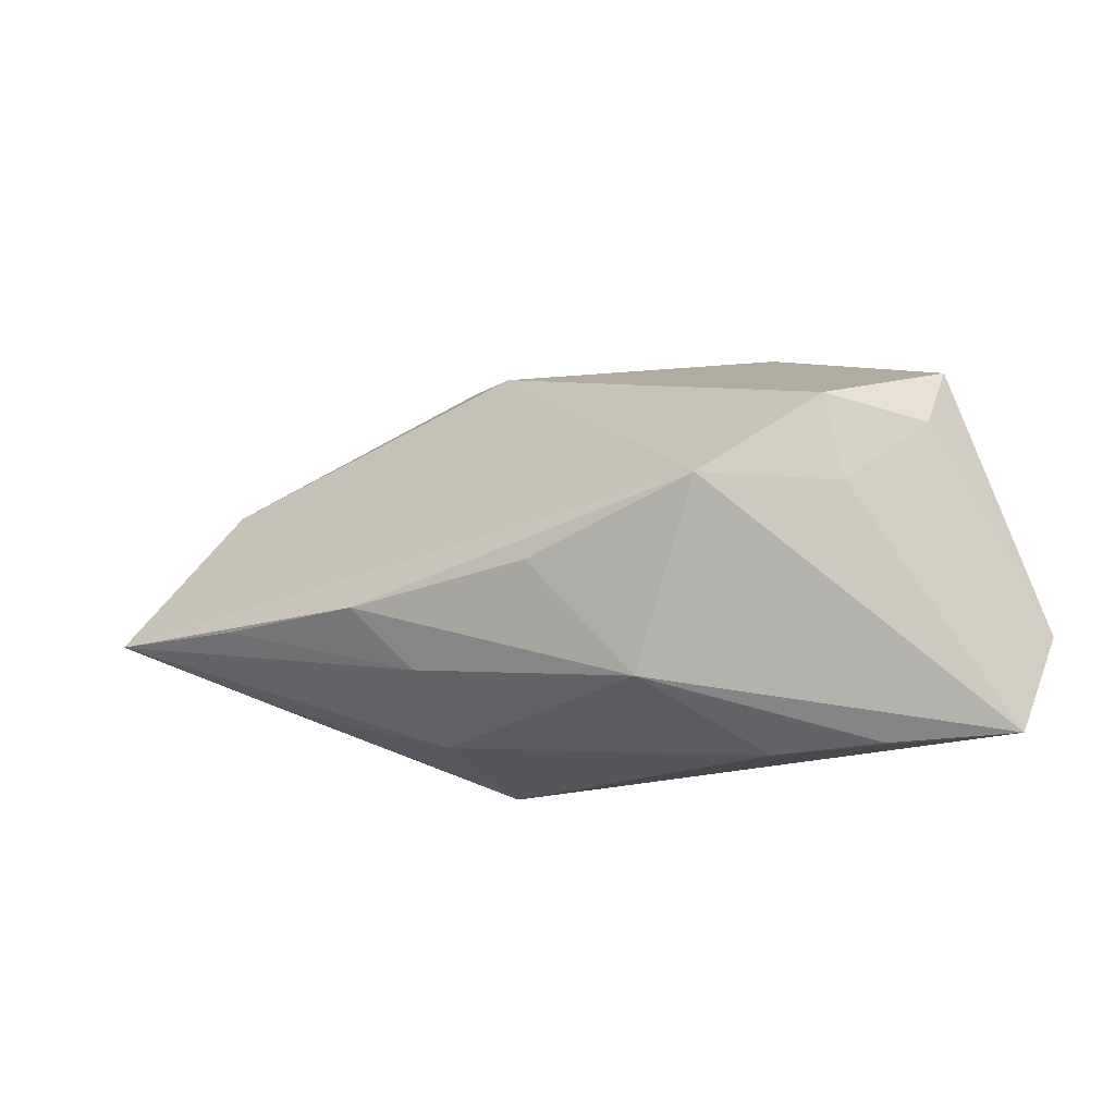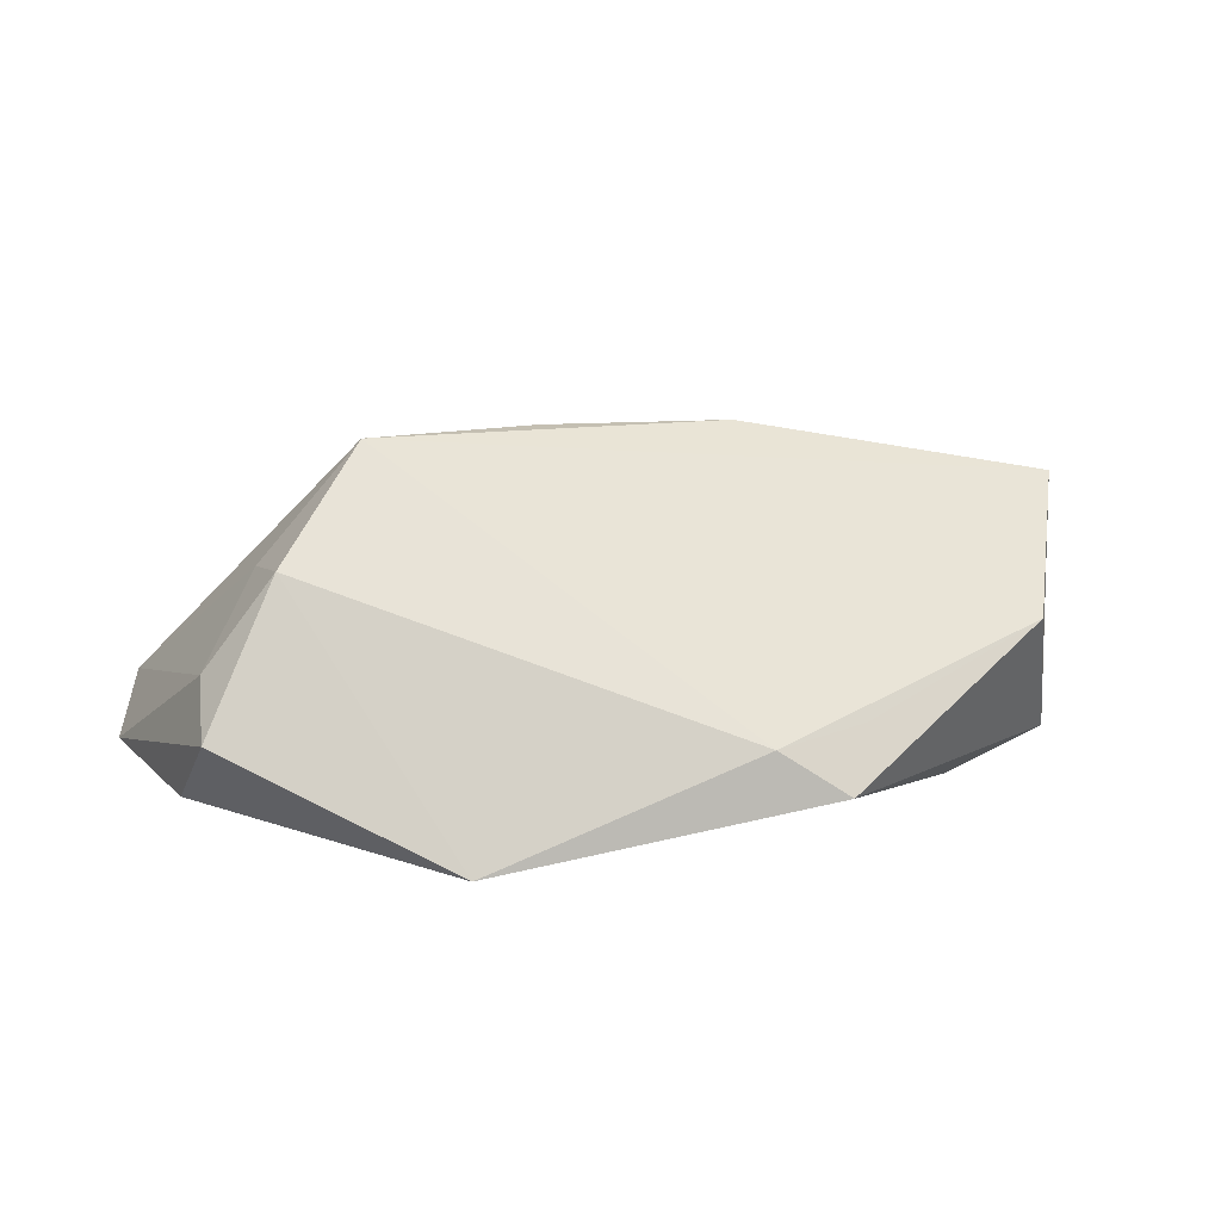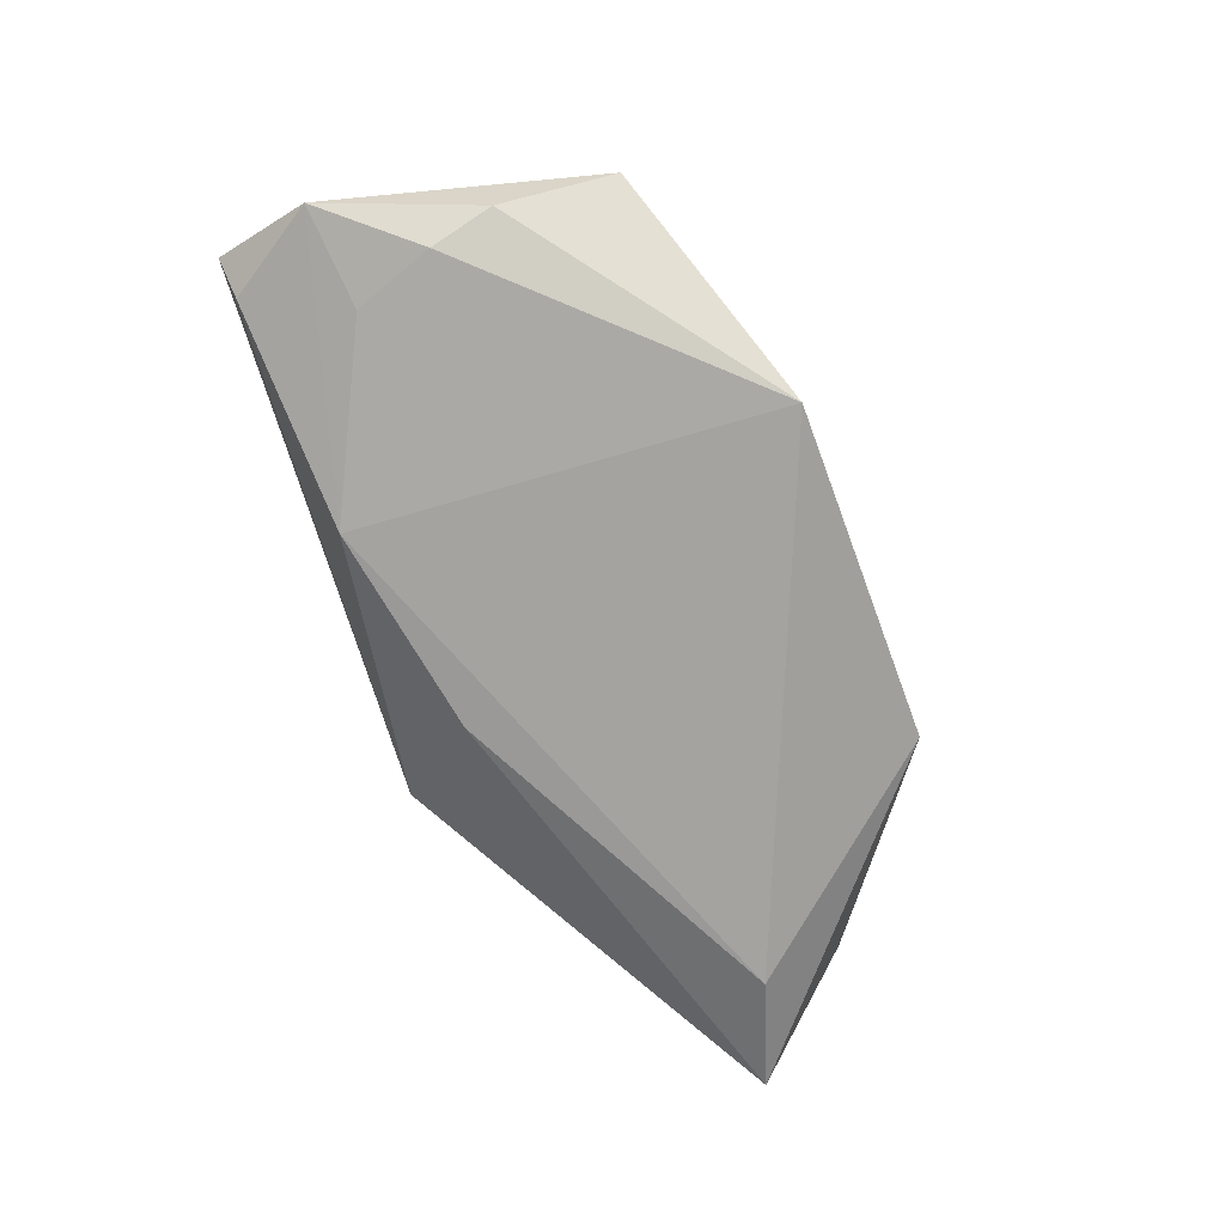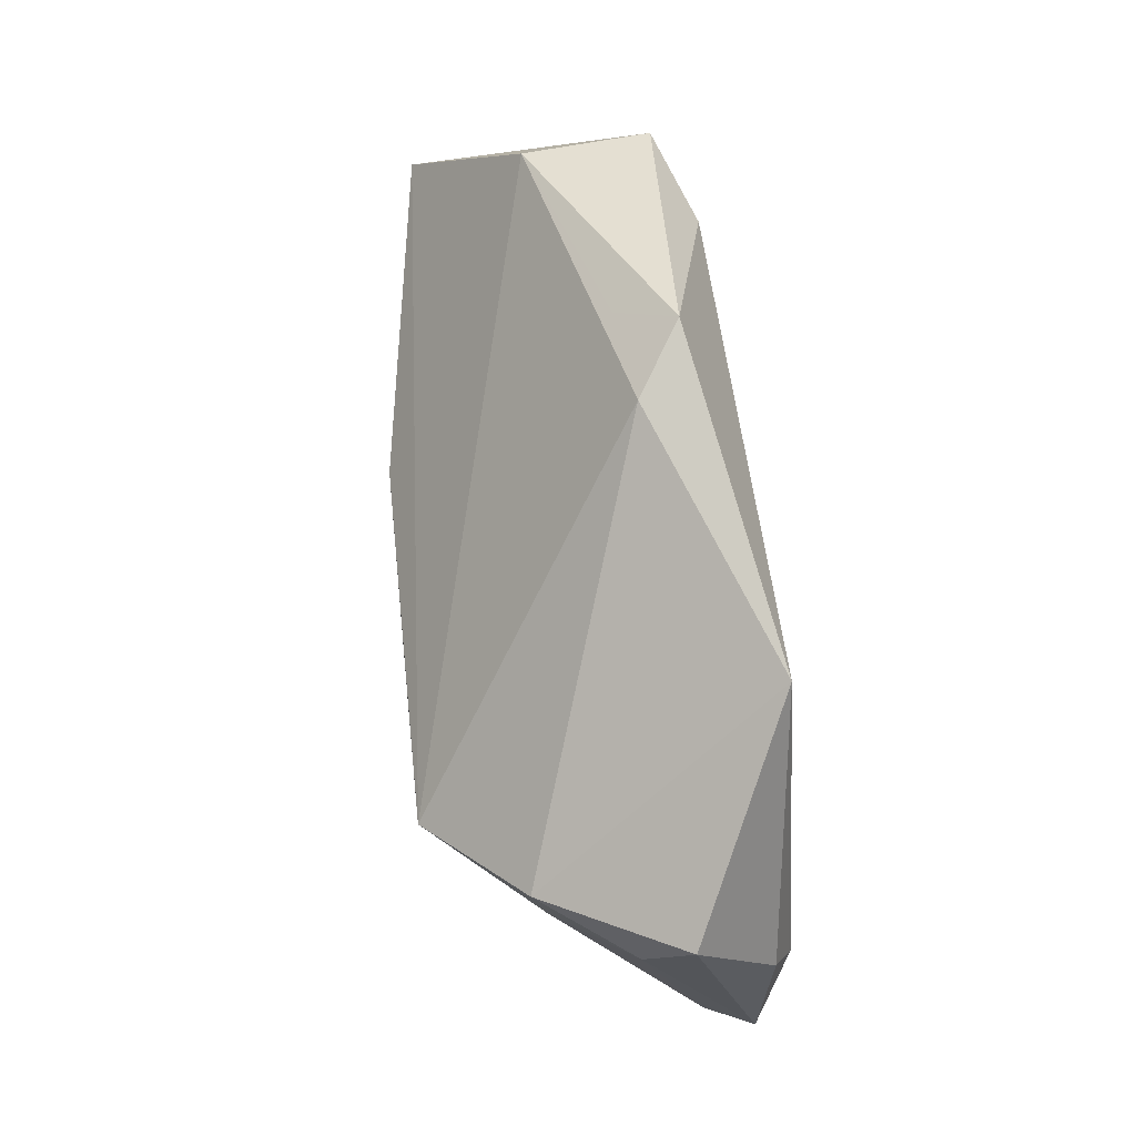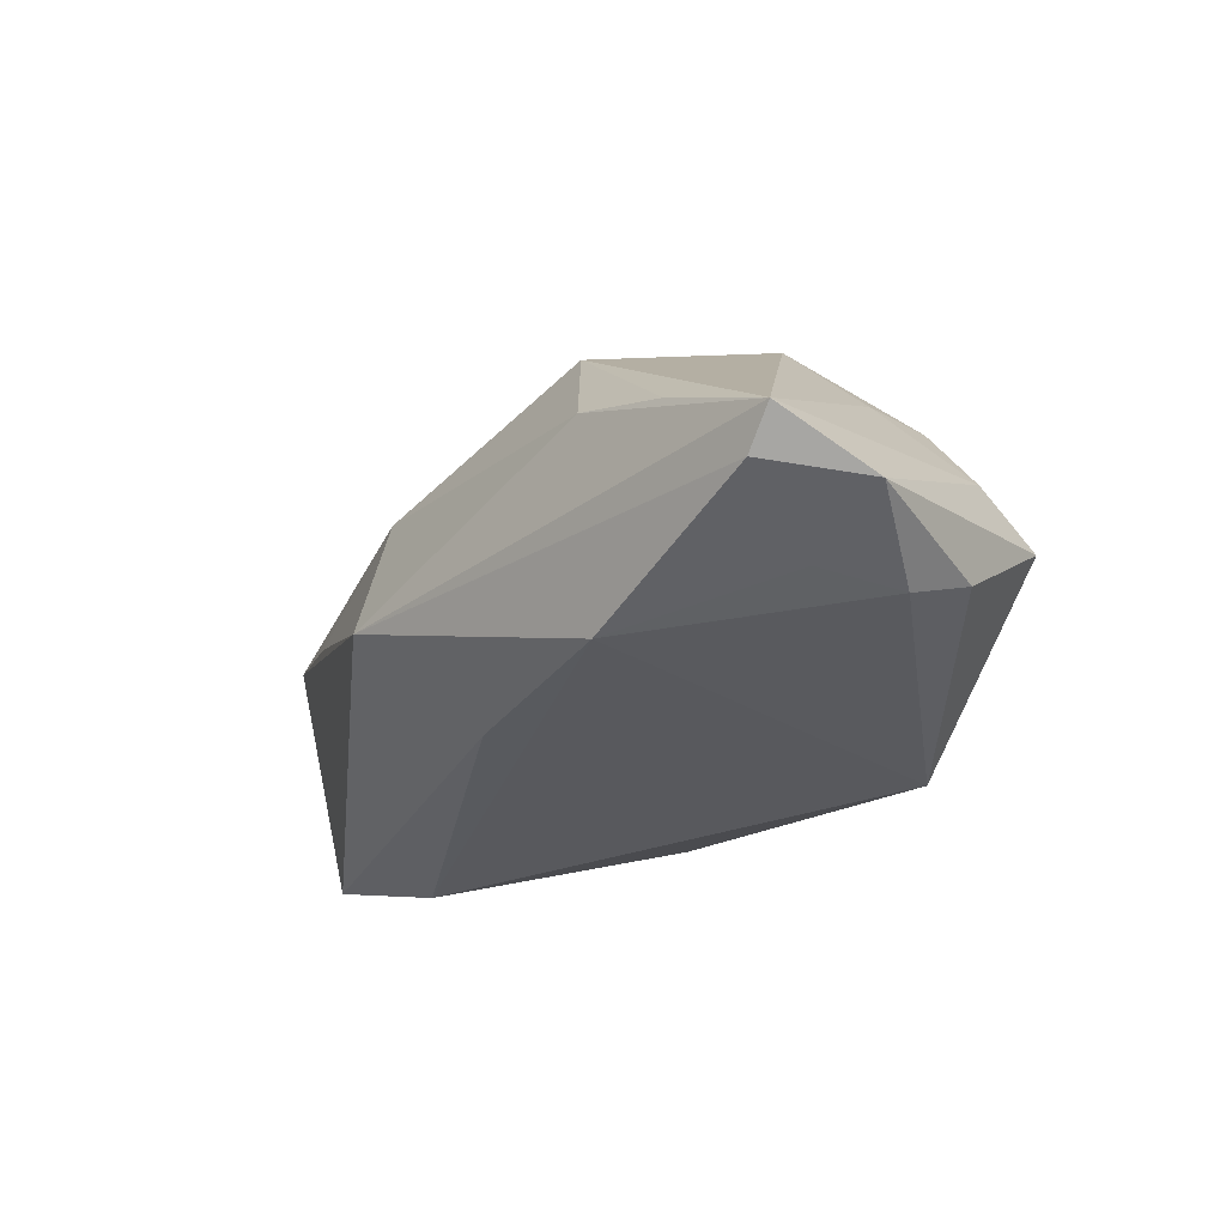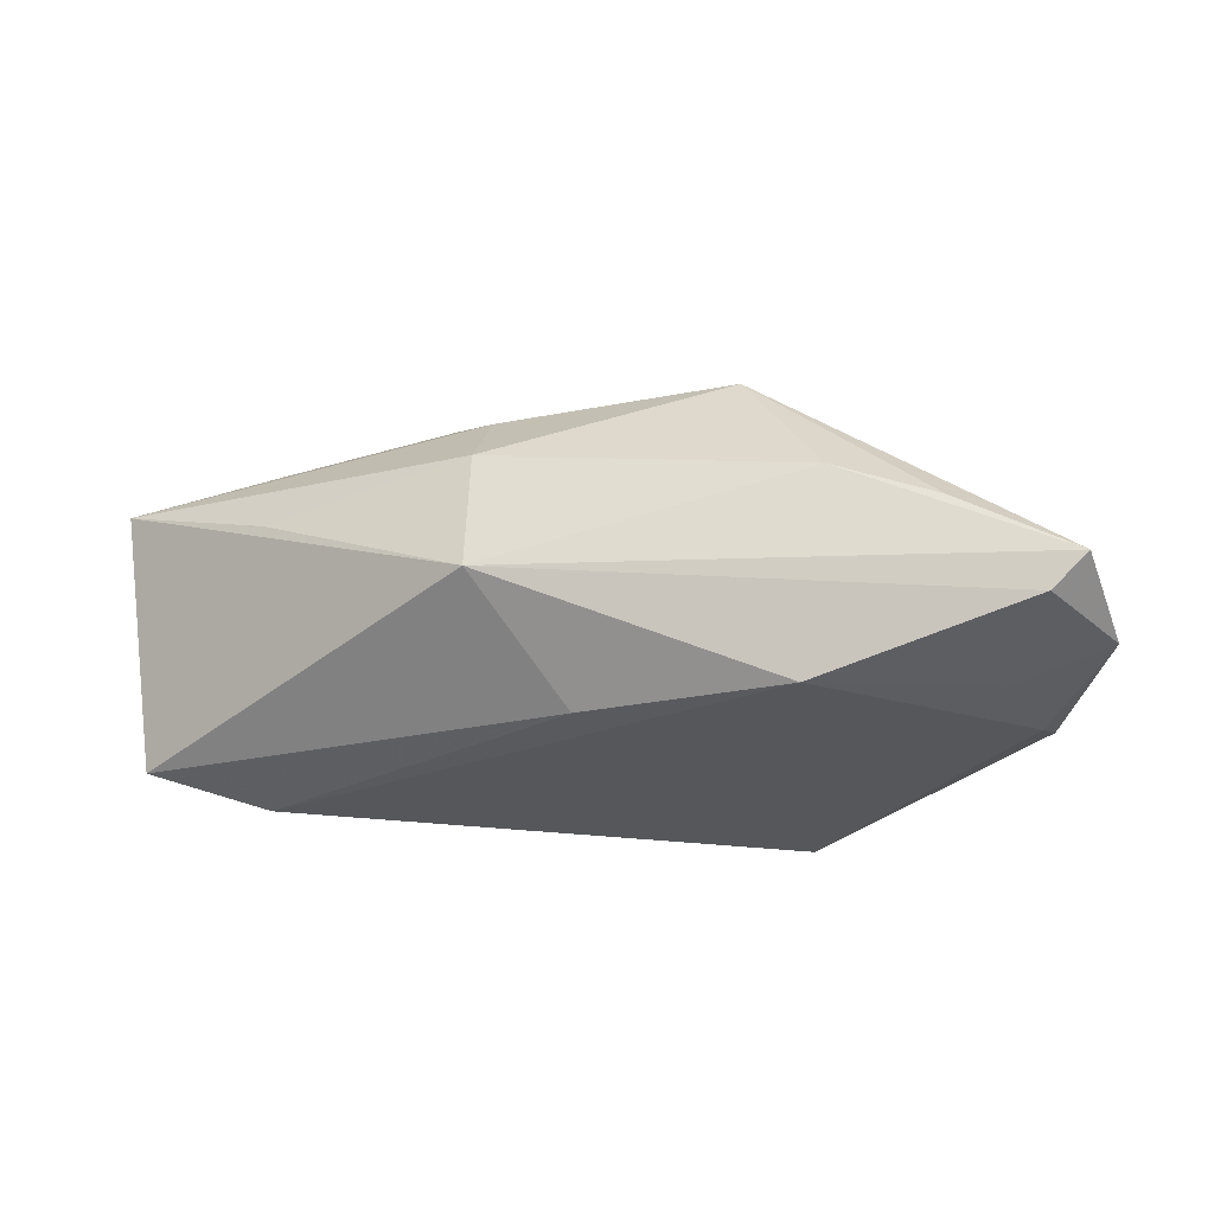
<metadata>
{"format":"obj","ext":"obj","renderer":"f3d","projection":"perspective","resolution":1024,"background":"white","views":[{"elev":-13.4,"azim":28.5,"up":"+Y"},{"elev":13.7,"azim":168.6,"up":"+Z"},{"elev":-73.0,"azim":110.4,"up":"+Z"},{"elev":79.4,"azim":82.7,"up":"+Y"},{"elev":-29.8,"azim":52.0,"up":"+Z"},{"elev":-26.6,"azim":10.6,"up":"+Z"}]}
</metadata>
<code>
v 0.03991 -0.02495 0.001141
v 0.02264 -0.02075 -0.01817
v 0.05731 -0.01137 -0.01217
v -0.01427 -0.02332 0.01293
v -0.003663 -0.01621 -0.0177
v 0.01875 0.03227 -0.01817
v -0.042 -0.01589 0.01025
v -0.02537 0.03227 -0.0114
v 0.04847 0.0002383 -0.01694
v 0.04012 0.004917 0.01274
v 0.03831 0.01563 0.01432
v -0.01626 0.03136 -0.005345
v 0.02726 0.004051 0.02731
v -0.05493 0.01379 0.003916
v 0.05004 0.007988 -0.01412
v 0.04483 -0.009887 -0.01572
v -0.04263 -0.007271 0.02215
v 0.04752 0.02185 -0.00395
v -0.01391 -0.01478 0.0222
v 0.05006 -0.02281 -0.01057
v -0.0137 -0.02815 -0.004153
v 0.05464 -0.02373 -0.006533
v -0.06086 0.0005732 -0.01395
v 0.04724 0.01386 0.002187
v 0.004718 -0.003737 0.02707
v 0.01685 -0.01815 0.02229
v -0.06333 -0.006734 0.01848
v 0.02696 -0.02617 0.005765
v -0.0206 -0.006937 0.02641
v -0.04594 0.005387 -0.01817
v -0.0285 0.02681 -0.00405
f 22 13 26
f 6 2 30
f 23 8 30
f 30 8 6
f 9 2 6
f 23 30 5
f 5 30 2
f 23 27 14
f 14 8 23
f 27 13 14
f 29 13 27
f 21 5 2
f 21 27 23
f 23 5 21
f 22 21 20
f 20 21 2
f 3 24 22
f 18 24 3
f 22 20 3
f 3 20 2
f 8 14 31
f 10 13 22
f 22 24 10
f 11 24 18
f 11 18 6
f 13 10 11
f 11 10 24
f 26 29 19
f 25 26 13
f 13 29 25
f 25 29 26
f 28 21 22
f 18 3 15
f 15 3 9
f 6 18 15
f 15 9 6
f 2 9 16
f 16 3 2
f 9 3 16
f 6 8 12
f 12 11 6
f 8 31 12
f 13 11 12
f 12 14 13
f 12 31 14
f 17 29 27
f 27 19 17
f 17 19 29
f 27 21 7
f 26 19 4
f 4 28 26
f 21 28 4
f 4 7 21
f 4 19 27
f 27 7 4
f 22 26 1
f 1 28 22
f 26 28 1

</code>
